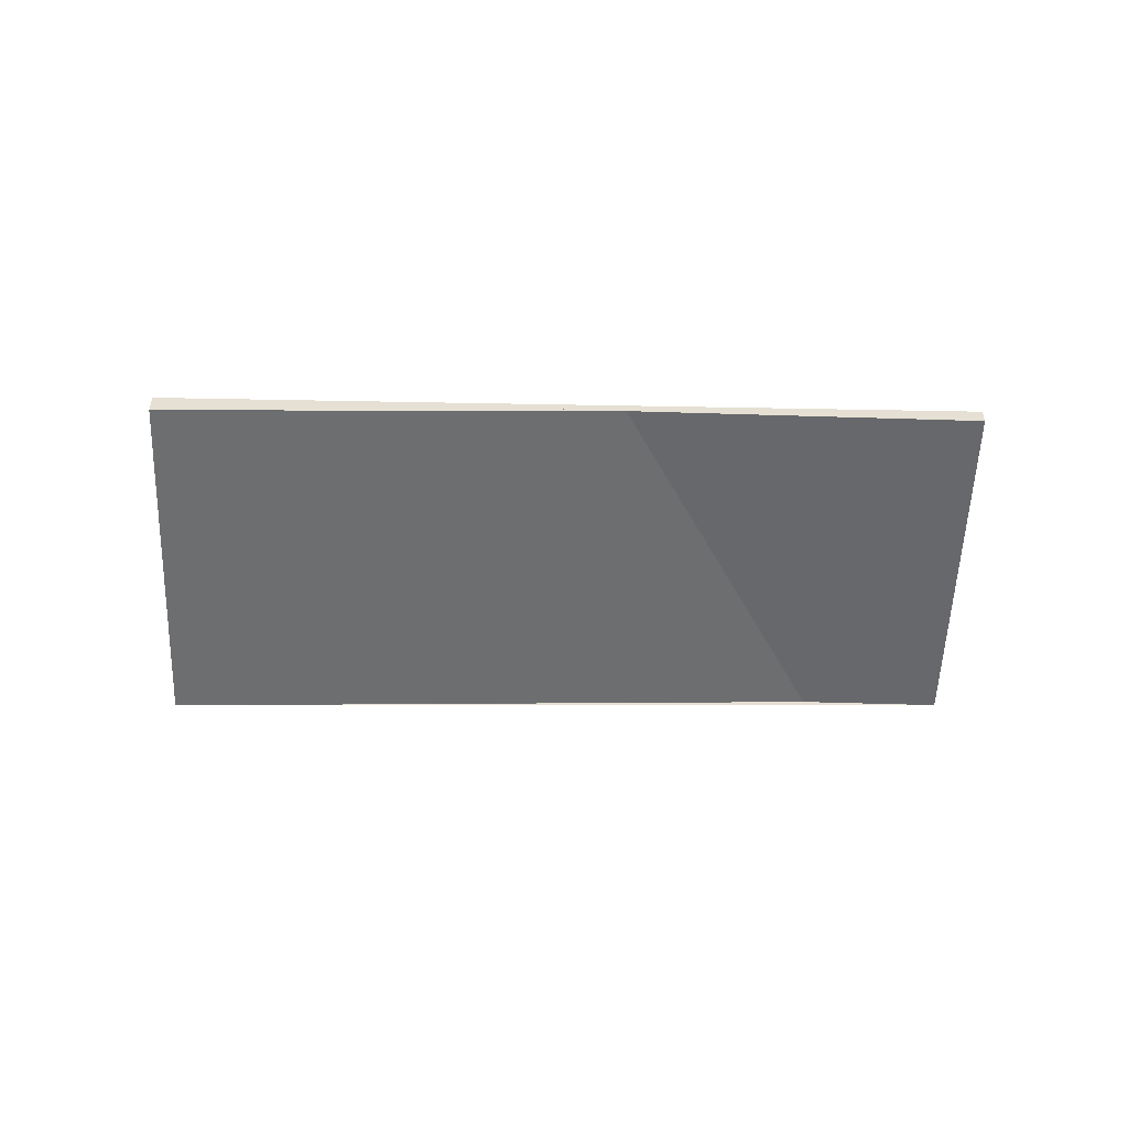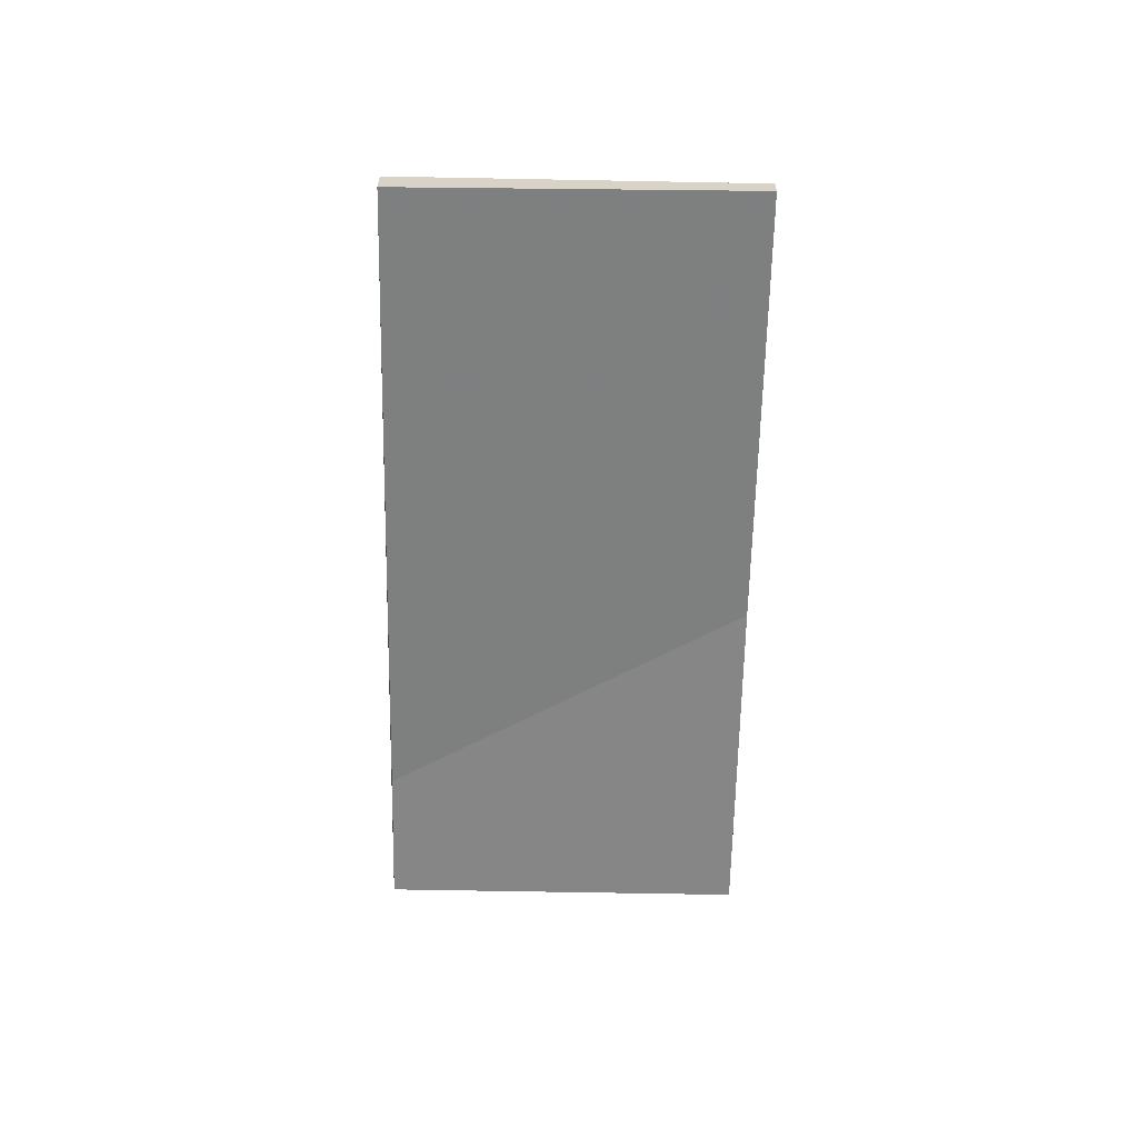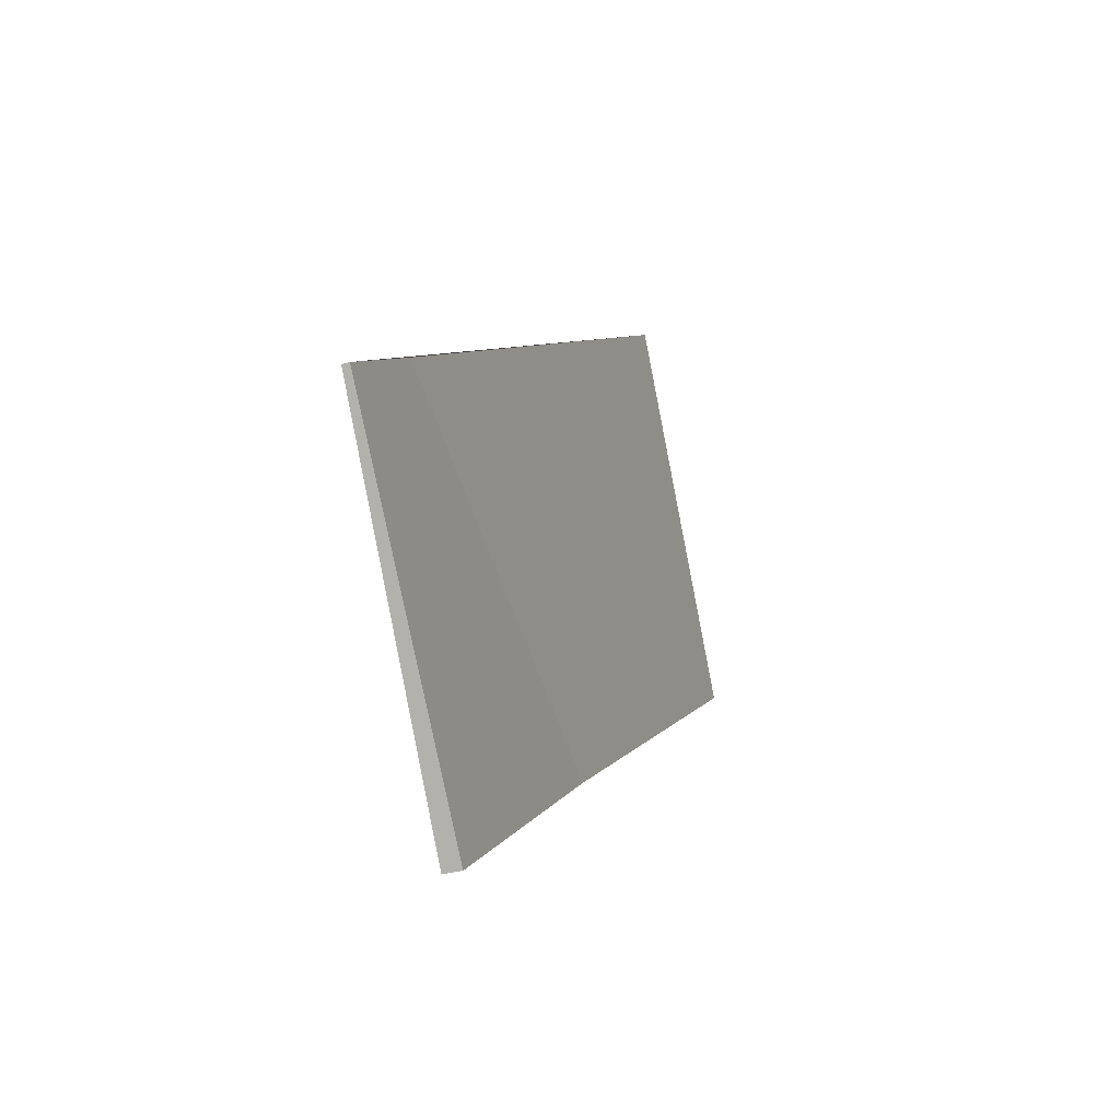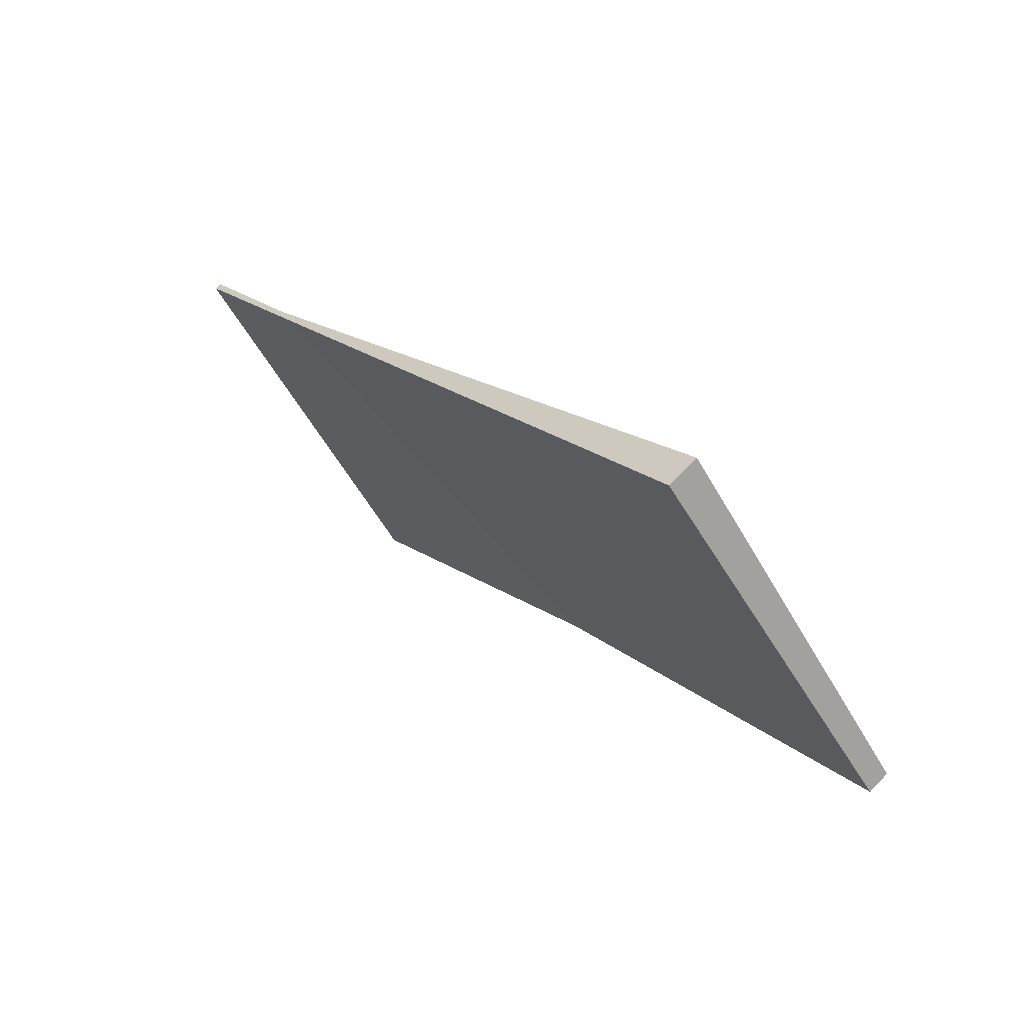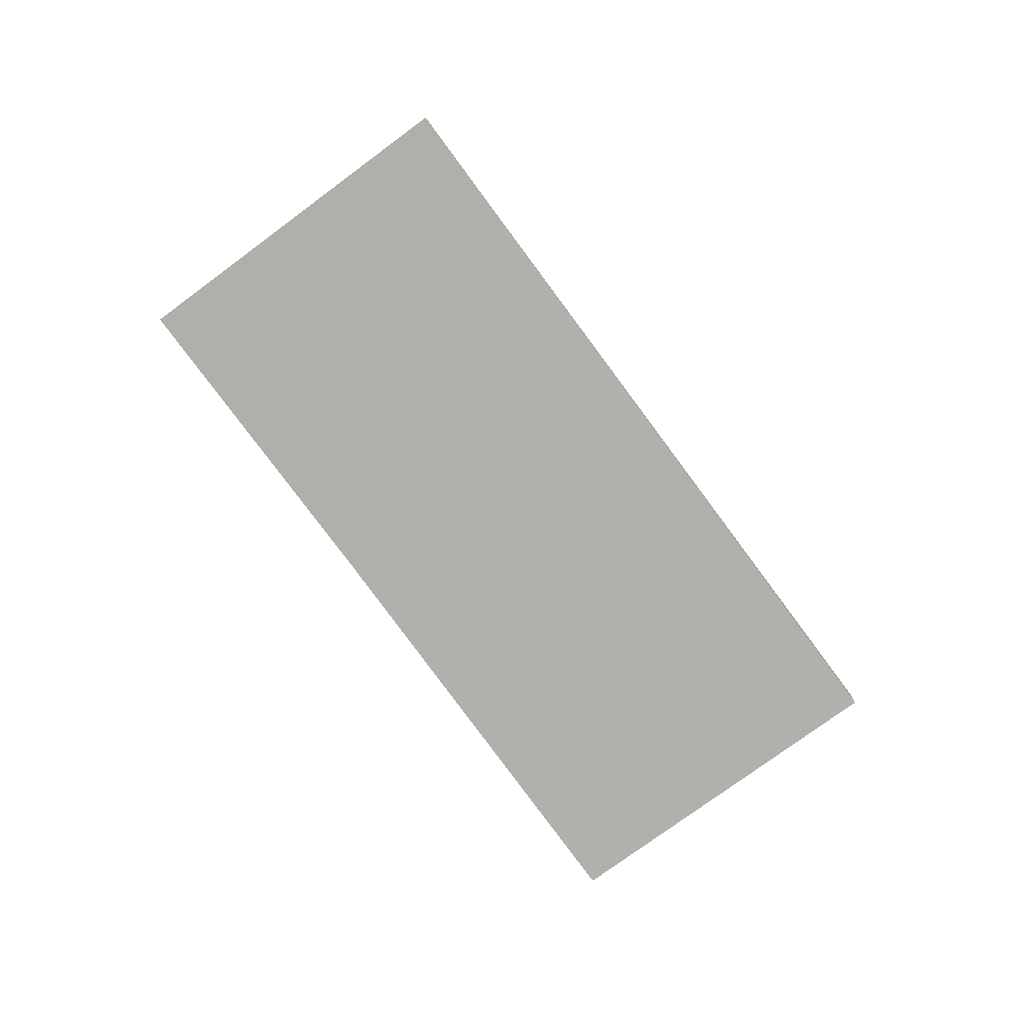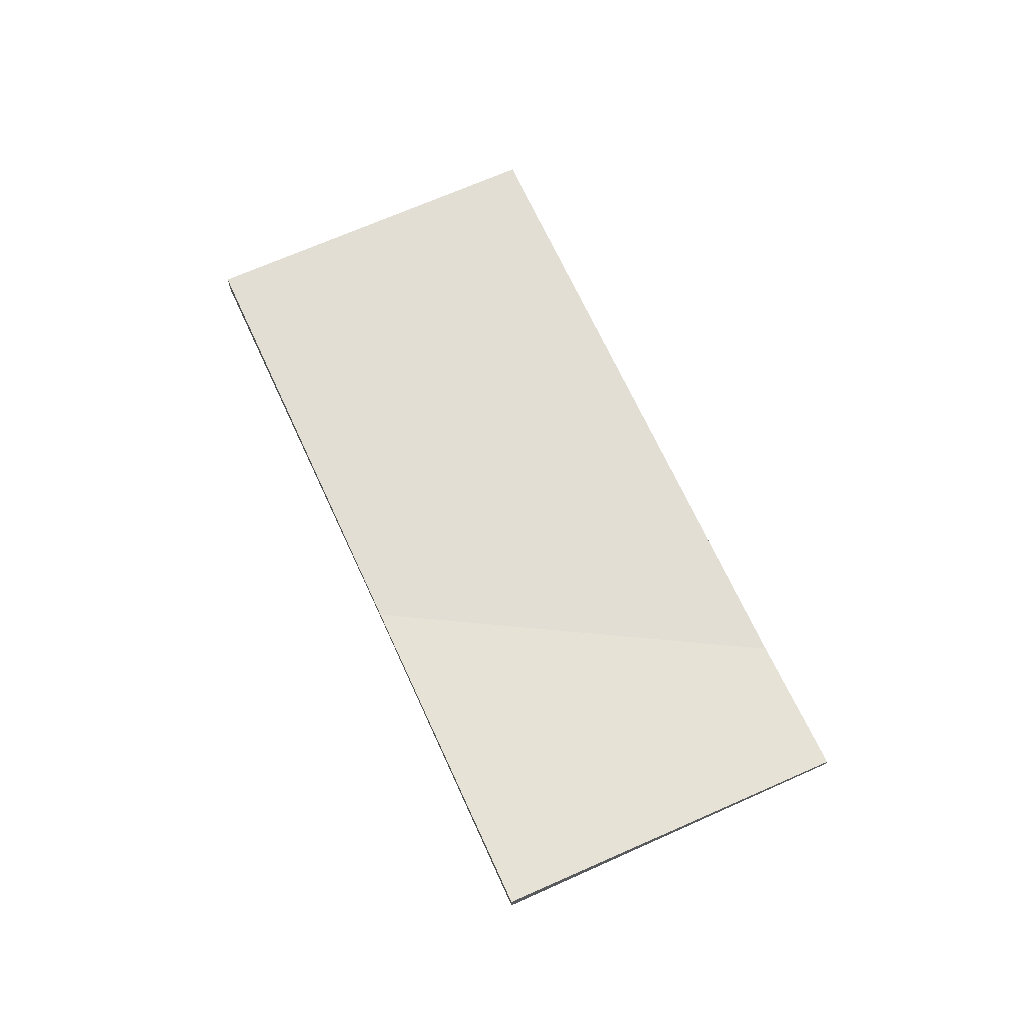
<metadata>
{"format":"obj","ext":"obj","renderer":"f3d","projection":"perspective","resolution":1024,"background":"white","views":[{"elev":-52.5,"azim":-42.7,"up":"+Z"},{"elev":-62.2,"azim":-131.9,"up":"+Z"},{"elev":-36.7,"azim":109.2,"up":"+Y"},{"elev":67.4,"azim":-136.3,"up":"+Y"},{"elev":-78.0,"azim":85.8,"up":"+Z"},{"elev":67.2,"azim":24.9,"up":"+Z"}]}
</metadata>
<code>
v -2279 -508.4 0.2436
v -2288 -500.6 -0.3189
v -2284 -496.5 -0.4645
v -2275 -504.3 0.09798
v -2275 -504.3 0.09828
v -2284 -496.5 -0.4642
v -2279 -508.4 0.2433
v -2288 -500.6 -0.3192
v -2279 -508.4 0.2436
v -2279 -508.4 0.2432
v -2275 -504.3 0.09822
v -2275 -504.3 0.09791
v -2279 -508.4 0.2436
v -2279 -508.4 0.2436
v -2279 -508.4 0
v -2279 -508.4 -2.776e-17
v -2288 -500.6 -0.3192
v -2288 -500.6 -0.3189
v -2288 -500.6 0
v -2288 -500.6 0
v -2275 -504.3 0.09791
v -2284 -496.5 -0.4645
v -2284 -496.5 0
v -2275 -504.3 1.388e-17
v -2275 -504.3 0.09828
v -2275 -504.3 0.09798
v -2275 -504.3 0
v -2275 -504.3 0
v -2279 -508.4 0.2433
v -2275 -504.3 0.09828
v -2275 -504.3 0
v -2279 -508.4 0
v -2284 -496.5 -0.4645
v -2284 -496.5 -0.4642
v -2284 -496.5 5.551e-17
v -2284 -496.5 0
v -2279 -508.4 0.2436
v -2279 -508.4 0.2433
v -2279 -508.4 0
v -2279 -508.4 0
v -2284 -496.5 -0.4642
v -2288 -500.6 -0.3192
v -2288 -500.6 0
v -2284 -496.5 5.551e-17
v -2288 -500.6 -0.3189
v -2279 -508.4 0.2436
v -2279 -508.4 -2.776e-17
v -2288 -500.6 0
v -2275 -504.3 0.09798
v -2275 -504.3 0.09791
v -2275 -504.3 1.388e-17
v -2275 -504.3 0
v -2279 -508.4 0
v -2288 -500.6 0
v -2284 -496.5 0
v -2275 -504.3 0
f 12 4 5 11
f 11 5 7 10
f 10 7 1 9
f 9 2 8 10
f 10 8 6 11
f 11 6 3 12
f 14 15 16 13
f 18 19 20 17
f 22 23 24 21
f 26 27 28 25
f 30 31 32 29
f 34 35 36 33
f 38 39 40 37
f 42 43 44 41
f 46 47 48 45
f 50 51 52 49
f 54 55 56 53

</code>
